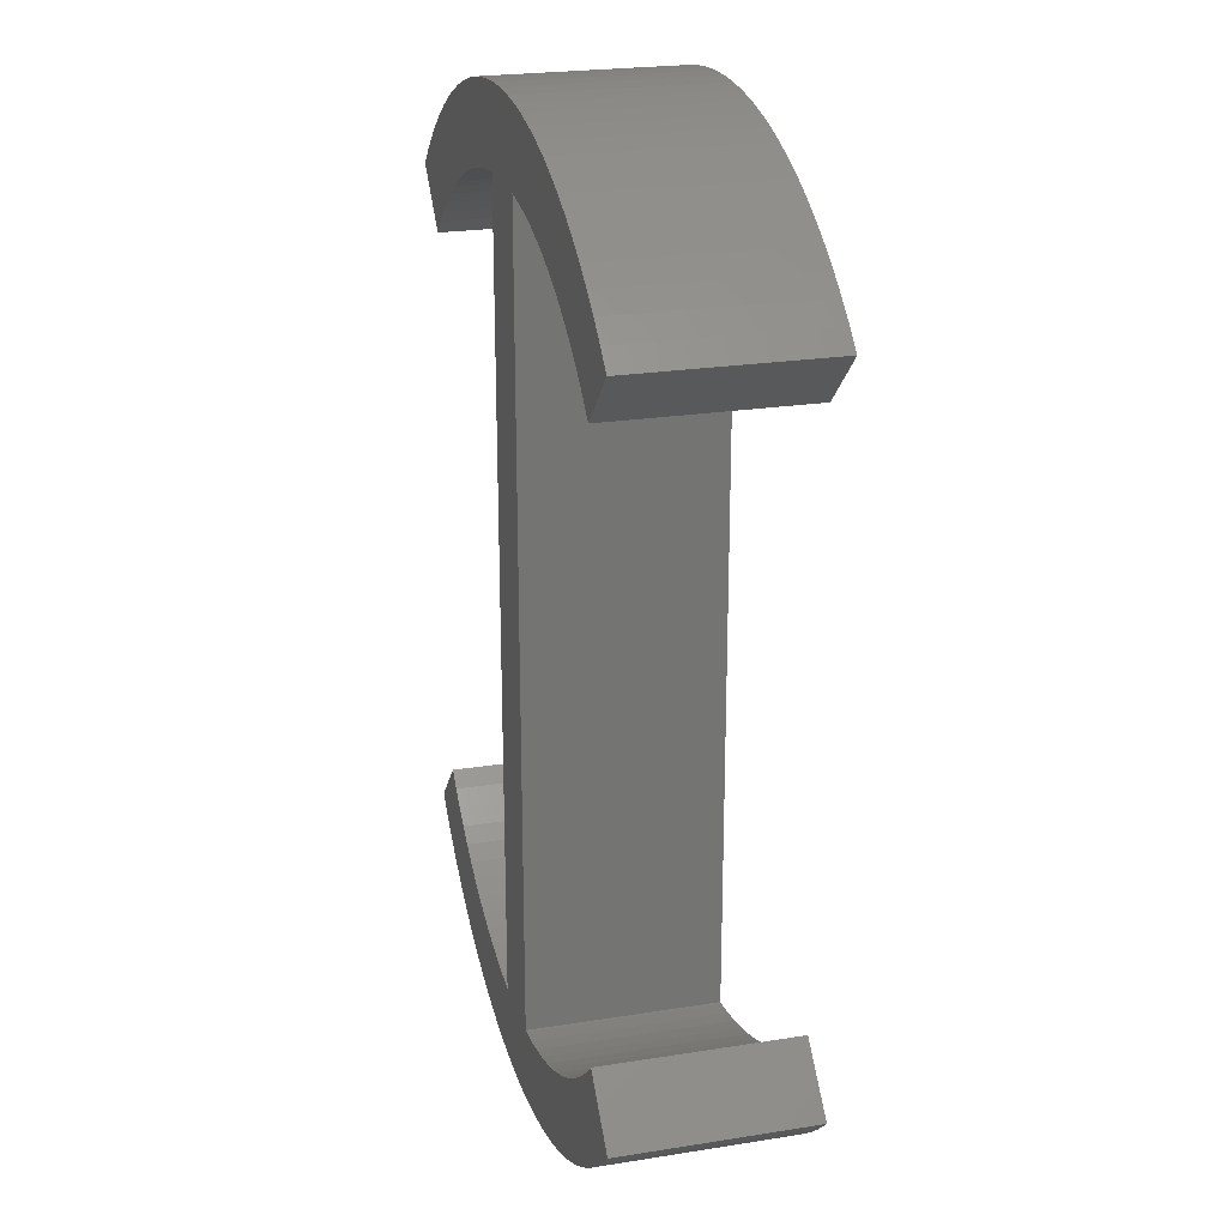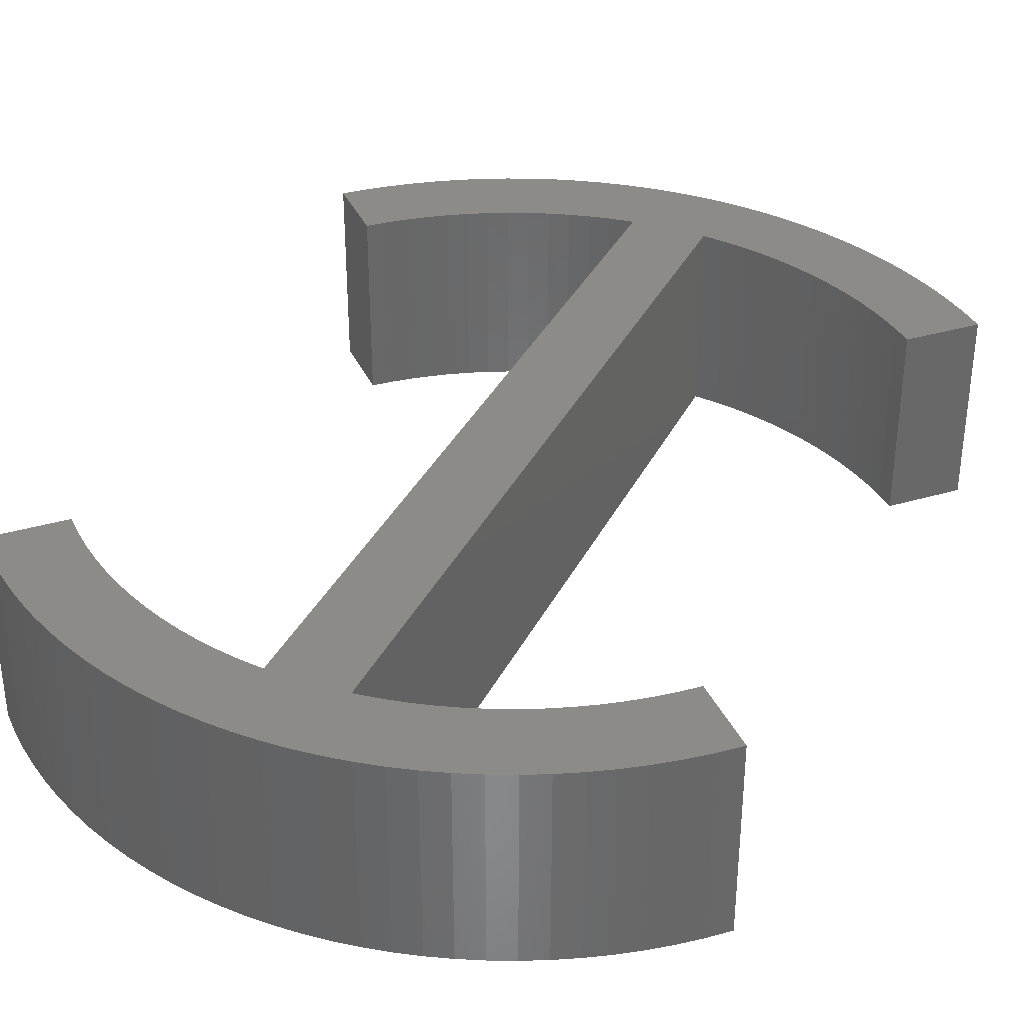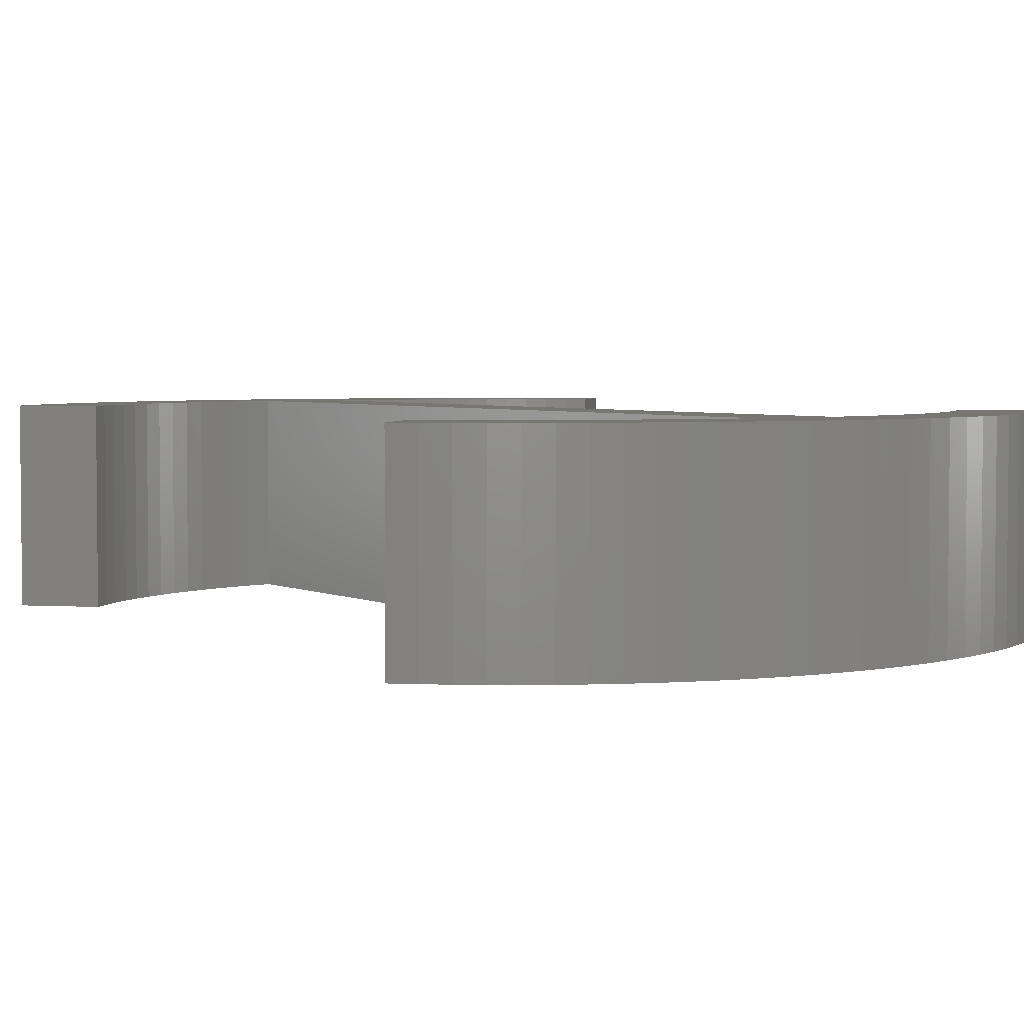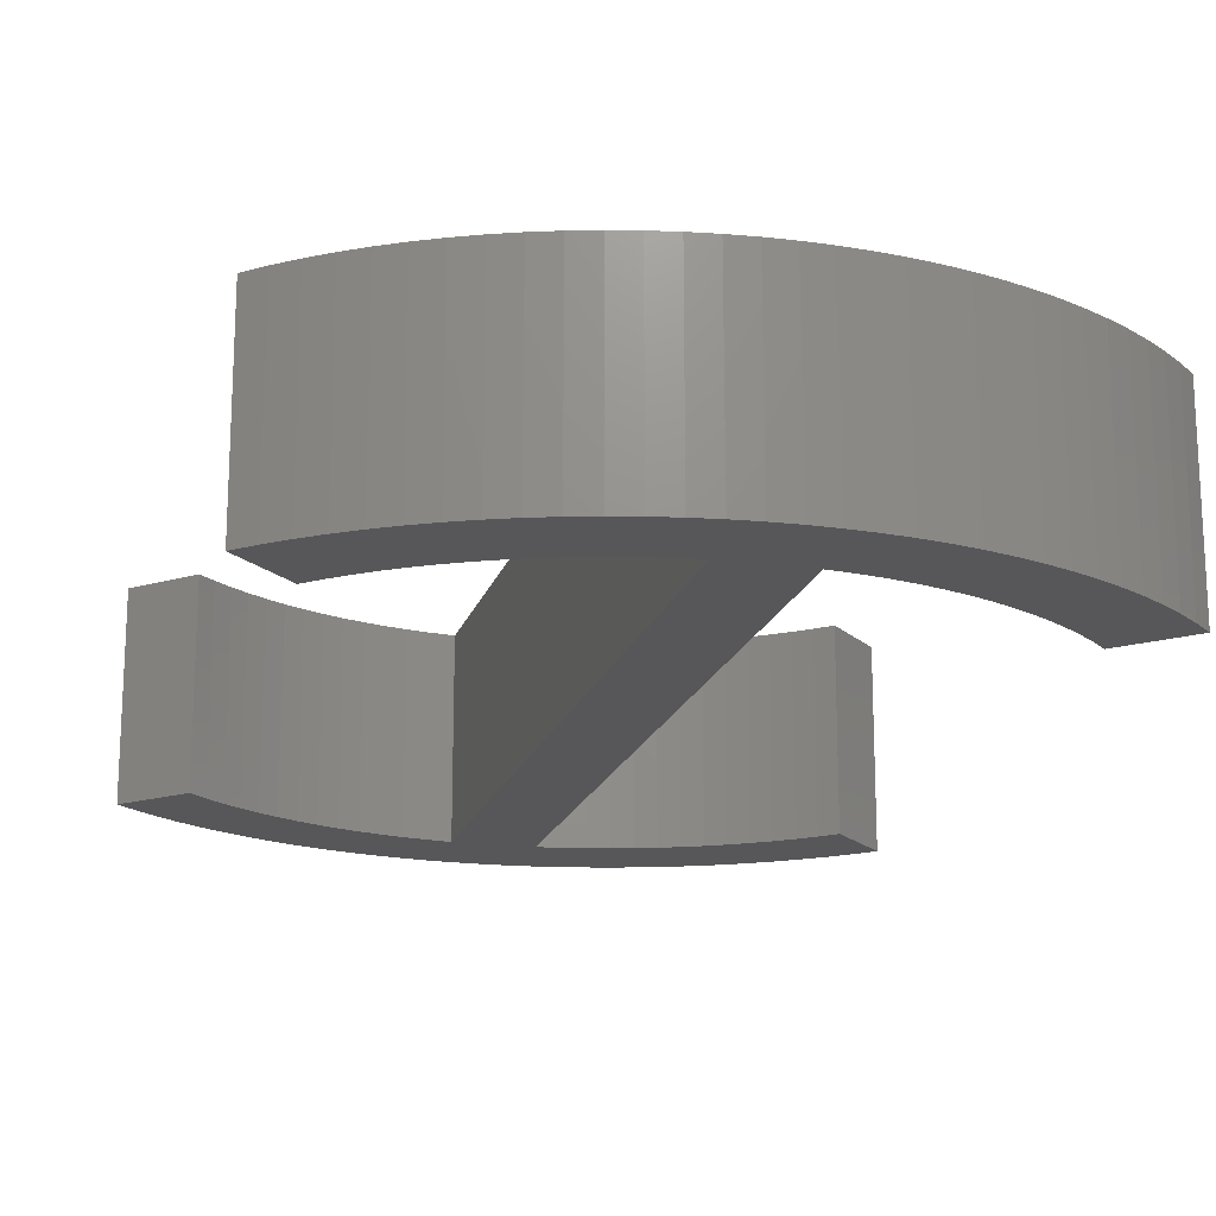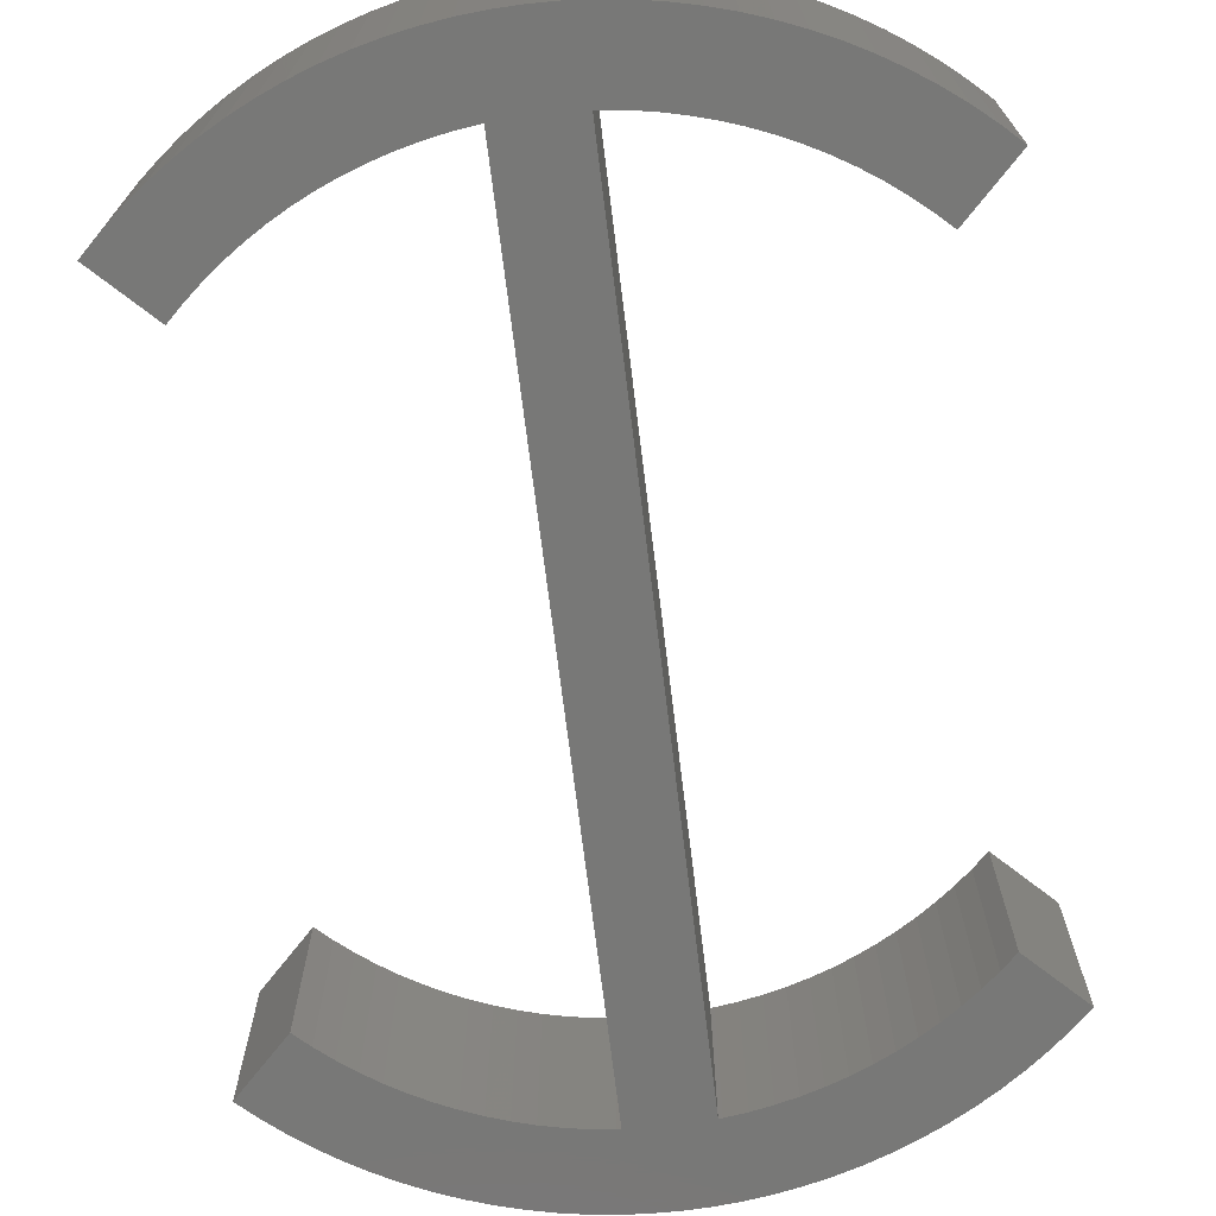
<metadata>
{"format":"stl","ext":"stl","renderer":"f3d","projection":"perspective","resolution":1024,"background":"white","views":[{"elev":23.4,"azim":75.0,"up":"+Y"},{"elev":34.8,"azim":23.4,"up":"+Z"},{"elev":3.7,"azim":146.2,"up":"+Z"},{"elev":-17.9,"azim":-14.7,"up":"+Z"},{"elev":-70.8,"azim":-173.0,"up":"+Z"}]}
</metadata>
<code>
# stl→obj: 244 verts, 484 faces
v 0.2617 4.993 0
v 0 5 2
v 0.2617 4.993 2
v 0 5 0
v -0.2617 -4.993 0
v 0 -5 2
v -0.2617 -4.993 2
v 0 -5 0
v -3.346 3.716 0
v -3.536 3.536 2
v -3.346 3.716 2
v -3.536 3.536 0
v -1.545 4.755 0
v -1.792 4.668 2
v -1.545 4.755 2
v -1.792 4.668 0
v 2.034 4.568 0
v 1.792 4.668 2
v 2.034 4.568 2
v 1.792 4.668 0
v 2.939 4.045 0
v 2.723 4.193 2
v 2.939 4.045 2
v 2.723 4.193 0
v -0.5226 4.973 0
v -0.7822 4.938 2
v -0.5226 4.973 2
v -0.7822 4.938 0
v 1.294 4.83 0
v 1.04 4.891 2
v 1.294 4.83 2
v 1.04 4.891 0
v 1.545 4.755 0
v 1.545 4.755 2
v 0.7822 4.938 0
v 0.5226 4.973 2
v 0.7822 4.938 2
v 0.5226 4.973 0
v -2.27 4.455 0
v -2.5 4.33 2
v -2.27 4.455 2
v -2.5 4.33 0
v -2.034 4.568 0
v -2.034 4.568 2
v -0.2617 4.993 0
v -0.2617 4.993 2
v 1.545 -4.755 0
v 1.792 -4.668 2
v 1.545 -4.755 2
v 1.792 -4.668 0
v 3.346 -3.716 0
v 3.536 -3.536 2
v 3.346 -3.716 2
v 3.536 -3.536 0
v 2.5 -4.33 0
v 2.723 -4.193 2
v 2.5 -4.33 2
v 2.723 -4.193 0
v -3.147 -3.886 0
v -2.939 -4.045 2
v -3.147 -3.886 2
v -2.939 -4.045 0
v -2.034 -4.568 0
v -1.792 -4.668 2
v -2.034 -4.568 2
v -1.792 -4.668 0
v -0.7822 -4.938 0
v -0.5226 -4.973 2
v -0.7822 -4.938 2
v -0.5226 -4.973 0
v 2.81 -3.121 0
v 3.147 -3.886 0
v 2.643 -3.264 0
v 2.939 -4.045 0
v 2.97 -2.97 0
v 2.469 -3.398 0
v 2.287 -3.522 0
v 2.1 -3.637 0
v 2.27 -4.455 0
v 1.907 -3.742 0
v 2.034 -4.568 0
v 1.708 -3.837 0
v 1.505 -3.921 0
v 1.298 -3.994 0
v 1.294 -4.83 0
v 1.087 -4.057 0
v 1.04 -4.891 0
v 0.8732 -4.108 0
v 0.7822 -4.938 0
v 0.657 -4.148 0
v 0.5226 -4.973 0
v 0.439 -4.177 0
v 0.4 -4.18 0
v 0.2617 -4.993 0
v 2.81 3.121 0
v 3.346 3.716 0
v 3.536 3.536 0
v 2.97 2.97 0
v 3.147 3.886 0
v 2.643 3.264 0
v 2.469 3.398 0
v 2.287 3.522 0
v 2.5 4.33 0
v 2.1 3.637 0
v 2.27 4.455 0
v 1.907 3.742 0
v 1.708 3.837 0
v 1.505 3.921 0
v 1.298 3.994 0
v 1.087 4.057 0
v 0.8732 4.108 0
v 0.657 4.148 0
v 0.439 4.177 0
v 0.4 4.18 0
v -0.4 -4.18 0
v -0.4 4.18 0
v -0.439 -4.177 0
v -0.657 -4.148 0
v -0.8732 -4.108 0
v -1.04 -4.891 0
v -1.087 -4.057 0
v -1.294 -4.83 0
v -1.298 -3.994 0
v -1.545 -4.755 0
v -1.505 -3.921 0
v -1.708 -3.837 0
v -1.907 -3.742 0
v -2.27 -4.455 0
v -2.1 -3.637 0
v -2.5 -4.33 0
v -2.287 -3.522 0
v -2.723 -4.193 0
v -2.469 -3.398 0
v -2.643 -3.264 0
v -2.81 -3.121 0
v -3.346 -3.716 0
v -2.97 -2.97 0
v -3.536 -3.536 0
v -0.439 4.177 0
v -0.657 4.148 0
v -0.8732 4.108 0
v -1.04 4.891 0
v -1.087 4.057 0
v -1.294 4.83 0
v -1.298 3.994 0
v -1.505 3.921 0
v -1.708 3.837 0
v -1.907 3.742 0
v -2.1 3.637 0
v -2.287 3.522 0
v -2.723 4.193 0
v -2.469 3.398 0
v -2.939 4.045 0
v -2.643 3.264 0
v -3.147 3.886 0
v -2.81 3.121 0
v -2.97 2.97 0
v 2.27 4.455 2
v 2.5 4.33 2
v 3.147 3.886 2
v 3.346 3.716 2
v 3.536 3.536 2
v 2.81 3.121 2
v 2.643 3.264 2
v 2.97 2.97 2
v 2.469 3.398 2
v 2.287 3.522 2
v 2.1 3.637 2
v 1.907 3.742 2
v 1.708 3.837 2
v 1.505 3.921 2
v 1.298 3.994 2
v 1.087 4.057 2
v 0.8732 4.108 2
v 0.657 4.148 2
v 0.439 4.177 2
v 0.4 4.18 2
v 2.81 -3.121 2
v 2.97 -2.97 2
v 3.147 -3.886 2
v 2.643 -3.264 2
v 2.939 -4.045 2
v 2.469 -3.398 2
v 2.287 -3.522 2
v 2.1 -3.637 2
v 2.27 -4.455 2
v 1.907 -3.742 2
v 2.034 -4.568 2
v 1.708 -3.837 2
v 1.505 -3.921 2
v 1.298 -3.994 2
v 1.294 -4.83 2
v 1.087 -4.057 2
v 1.04 -4.891 2
v 0.8732 -4.108 2
v 0.7822 -4.938 2
v 0.657 -4.148 2
v 0.5226 -4.973 2
v 0.439 -4.177 2
v 0.4 -4.18 2
v 0.2617 -4.993 2
v -0.4 4.18 2
v -0.4 -4.18 2
v -0.439 4.177 2
v -0.657 4.148 2
v -0.8732 4.108 2
v -1.04 4.891 2
v -1.087 4.057 2
v -1.294 4.83 2
v -1.298 3.994 2
v -1.505 3.921 2
v -1.708 3.837 2
v -1.907 3.742 2
v -2.1 3.637 2
v -2.287 3.522 2
v -2.723 4.193 2
v -2.469 3.398 2
v -2.939 4.045 2
v -2.643 3.264 2
v -3.147 3.886 2
v -2.81 3.121 2
v -2.97 2.97 2
v -0.439 -4.177 2
v -0.657 -4.148 2
v -0.8732 -4.108 2
v -1.04 -4.891 2
v -1.087 -4.057 2
v -1.294 -4.83 2
v -1.298 -3.994 2
v -1.545 -4.755 2
v -1.505 -3.921 2
v -1.708 -3.837 2
v -1.907 -3.742 2
v -2.27 -4.455 2
v -2.1 -3.637 2
v -2.5 -4.33 2
v -2.287 -3.522 2
v -2.723 -4.193 2
v -2.469 -3.398 2
v -2.643 -3.264 2
v -2.81 -3.121 2
v -3.346 -3.716 2
v -2.97 -2.97 2
v -3.536 -3.536 2
f 1 2 3
f 2 1 4
f 5 6 7
f 6 5 8
f 9 10 11
f 10 9 12
f 13 14 15
f 14 13 16
f 17 18 19
f 18 17 20
f 21 22 23
f 22 21 24
f 25 26 27
f 26 25 28
f 29 30 31
f 30 29 32
f 33 31 34
f 31 33 29
f 35 36 37
f 36 35 38
f 39 40 41
f 40 39 42
f 43 41 44
f 41 43 39
f 45 27 46
f 27 45 25
f 47 48 49
f 48 47 50
f 51 52 53
f 52 51 54
f 55 56 57
f 56 55 58
f 59 60 61
f 60 59 62
f 63 64 65
f 64 63 66
f 67 68 69
f 68 67 70
f 71 51 72
f 51 71 54
f 73 72 74
f 54 71 75
f 76 74 58
f 72 73 71
f 77 58 55
f 74 76 73
f 58 77 76
f 78 55 79
f 55 78 77
f 80 79 81
f 79 80 78
f 82 81 50
f 81 82 80
f 83 50 47
f 50 83 82
f 47 84 83
f 85 84 47
f 85 86 84
f 87 86 85
f 87 88 86
f 89 88 87
f 89 90 88
f 91 90 89
f 91 92 90
f 91 93 92
f 8 93 94
f 94 93 91
f 95 96 97
f 95 97 98
f 96 95 99
f 100 99 95
f 99 100 21
f 101 21 100
f 21 101 24
f 102 24 101
f 24 102 103
f 104 103 102
f 103 104 105
f 106 105 104
f 105 106 17
f 107 17 106
f 17 107 20
f 108 20 107
f 20 108 33
f 109 33 108
f 109 29 33
f 110 29 109
f 110 32 29
f 111 32 110
f 111 35 32
f 112 35 111
f 112 38 35
f 113 38 112
f 114 38 113
f 114 1 38
f 93 115 114
f 93 8 115
f 116 114 115
f 115 8 5
f 4 114 116
f 114 4 1
f 70 115 5
f 115 70 117
f 70 118 117
f 67 118 70
f 67 119 118
f 120 119 67
f 120 121 119
f 122 121 120
f 122 123 121
f 124 123 122
f 123 124 125
f 66 125 124
f 125 66 126
f 63 126 66
f 126 63 127
f 128 127 63
f 127 128 129
f 130 129 128
f 129 130 131
f 132 131 130
f 131 132 133
f 62 133 132
f 133 62 134
f 59 134 62
f 134 59 135
f 136 135 59
f 135 136 137
f 137 136 138
f 4 116 45
f 25 116 139
f 116 25 45
f 140 25 139
f 140 28 25
f 141 28 140
f 141 142 28
f 143 142 141
f 143 144 142
f 145 144 143
f 13 145 146
f 145 13 144
f 16 146 147
f 146 16 13
f 43 147 148
f 147 43 16
f 39 148 149
f 148 39 43
f 42 149 150
f 151 150 152
f 149 42 39
f 153 152 154
f 150 151 42
f 155 154 156
f 152 153 151
f 9 156 157
f 154 155 153
f 156 9 155
f 9 157 12
f 32 37 30
f 37 32 35
f 38 3 36
f 3 38 1
f 103 158 159
f 158 103 105
f 96 160 161
f 160 96 99
f 97 161 162
f 161 97 96
f 163 161 160
f 161 163 162
f 164 160 23
f 162 163 165
f 166 23 22
f 160 164 163
f 167 22 159
f 23 166 164
f 22 167 166
f 168 159 158
f 159 168 167
f 169 158 19
f 158 169 168
f 170 19 18
f 19 170 169
f 171 18 34
f 18 171 170
f 34 172 171
f 31 172 34
f 31 173 172
f 30 173 31
f 30 174 173
f 37 174 30
f 37 175 174
f 36 175 37
f 36 176 175
f 36 177 176
f 2 177 3
f 3 177 36
f 178 53 52
f 178 52 179
f 53 178 180
f 181 180 178
f 180 181 182
f 183 182 181
f 182 183 56
f 184 56 183
f 56 184 57
f 185 57 184
f 57 185 186
f 187 186 185
f 186 187 188
f 189 188 187
f 188 189 48
f 190 48 189
f 48 190 49
f 191 49 190
f 191 192 49
f 193 192 191
f 193 194 192
f 195 194 193
f 195 196 194
f 197 196 195
f 197 198 196
f 199 198 197
f 200 198 199
f 200 201 198
f 177 202 200
f 177 2 202
f 203 200 202
f 202 2 46
f 6 200 203
f 200 6 201
f 27 202 46
f 202 27 204
f 27 205 204
f 26 205 27
f 26 206 205
f 207 206 26
f 207 208 206
f 209 208 207
f 209 210 208
f 15 210 209
f 210 15 211
f 14 211 15
f 211 14 212
f 44 212 14
f 212 44 213
f 41 213 44
f 213 41 214
f 40 214 41
f 214 40 215
f 216 215 40
f 215 216 217
f 218 217 216
f 217 218 219
f 220 219 218
f 219 220 221
f 11 221 220
f 221 11 222
f 222 11 10
f 6 203 7
f 68 203 223
f 203 68 7
f 224 68 223
f 224 69 68
f 225 69 224
f 225 226 69
f 227 226 225
f 227 228 226
f 229 228 227
f 230 229 231
f 229 230 228
f 64 231 232
f 231 64 230
f 65 232 233
f 232 65 64
f 234 233 235
f 233 234 65
f 236 235 237
f 238 237 239
f 235 236 234
f 60 239 240
f 237 238 236
f 61 240 241
f 239 60 238
f 242 241 243
f 240 61 60
f 241 242 61
f 242 243 244
f 42 216 40
f 216 42 151
f 153 220 218
f 220 153 155
f 142 209 207
f 209 142 144
f 4 46 2
f 46 4 45
f 8 201 6
f 201 8 94
f 91 196 198
f 196 91 89
f 89 194 196
f 194 89 87
f 85 49 192
f 49 85 47
f 87 192 194
f 192 87 85
f 74 180 182
f 180 74 72
f 58 182 56
f 182 58 74
f 72 53 180
f 53 72 51
f 50 188 48
f 188 50 81
f 79 57 186
f 57 79 55
f 138 242 244
f 242 138 136
f 132 236 238
f 236 132 130
f 128 65 234
f 65 128 63
f 130 234 236
f 234 130 128
f 124 228 230
f 228 124 122
f 66 230 64
f 230 66 124
f 122 226 228
f 226 122 120
f 120 69 226
f 69 120 67
f 70 7 68
f 7 70 5
f 20 34 18
f 34 20 33
f 105 19 158
f 19 105 17
f 24 159 22
f 159 24 103
f 99 23 160
f 23 99 21
f 16 44 14
f 44 16 43
f 155 11 220
f 11 155 9
f 151 218 216
f 218 151 153
f 144 15 209
f 15 144 13
f 28 207 26
f 207 28 142
f 94 198 201
f 198 94 91
f 81 186 188
f 186 81 79
f 136 61 242
f 61 136 59
f 62 238 60
f 238 62 132
f 95 165 163
f 165 95 98
f 157 221 222
f 221 157 156
f 146 210 211
f 210 146 145
f 108 170 171
f 170 108 107
f 102 166 167
f 166 102 101
f 140 204 205
f 204 140 139
f 112 174 175
f 174 112 111
f 113 175 176
f 175 113 112
f 101 164 166
f 164 101 100
f 150 214 215
f 214 150 149
f 139 202 204
f 202 139 116
f 76 184 183
f 184 76 77
f 117 224 223
f 224 117 118
f 110 172 173
f 172 110 109
f 109 171 172
f 171 109 108
f 111 173 174
f 173 111 110
f 114 176 177
f 176 114 113
f 106 168 169
f 168 106 104
f 104 167 168
f 167 104 102
f 107 169 170
f 169 107 106
f 100 163 164
f 163 100 95
f 154 217 219
f 217 154 152
f 148 212 213
f 212 148 147
f 147 211 212
f 211 147 146
f 149 213 214
f 213 149 148
f 152 215 217
f 215 152 150
f 156 219 221
f 219 156 154
f 143 206 208
f 206 143 141
f 141 205 206
f 205 141 140
f 145 208 210
f 208 145 143
f 90 199 197
f 199 90 92
f 83 191 190
f 191 83 84
f 86 195 193
f 195 86 88
f 73 183 181
f 183 73 76
f 75 178 179
f 178 75 71
f 77 185 184
f 185 77 78
f 80 189 187
f 189 80 82
f 135 243 241
f 243 135 137
f 133 240 239
f 240 133 134
f 126 233 232
f 233 126 127
f 129 237 235
f 237 129 131
f 123 231 229
f 231 123 125
f 119 227 225
f 227 119 121
f 115 223 203
f 223 115 117
f 92 200 199
f 200 92 93
f 88 197 195
f 197 88 90
f 82 190 189
f 190 82 83
f 84 193 191
f 193 84 86
f 71 181 178
f 181 71 73
f 78 187 185
f 187 78 80
f 134 241 240
f 241 134 135
f 131 239 237
f 239 131 133
f 125 232 231
f 232 125 126
f 127 235 233
f 235 127 129
f 121 229 227
f 229 121 123
f 118 225 224
f 225 118 119
f 165 97 162
f 97 165 98
f 52 75 179
f 75 52 54
f 138 243 137
f 243 138 244
f 157 10 12
f 10 157 222
f 115 202 116
f 202 115 203
f 200 114 177
f 114 200 93

</code>
